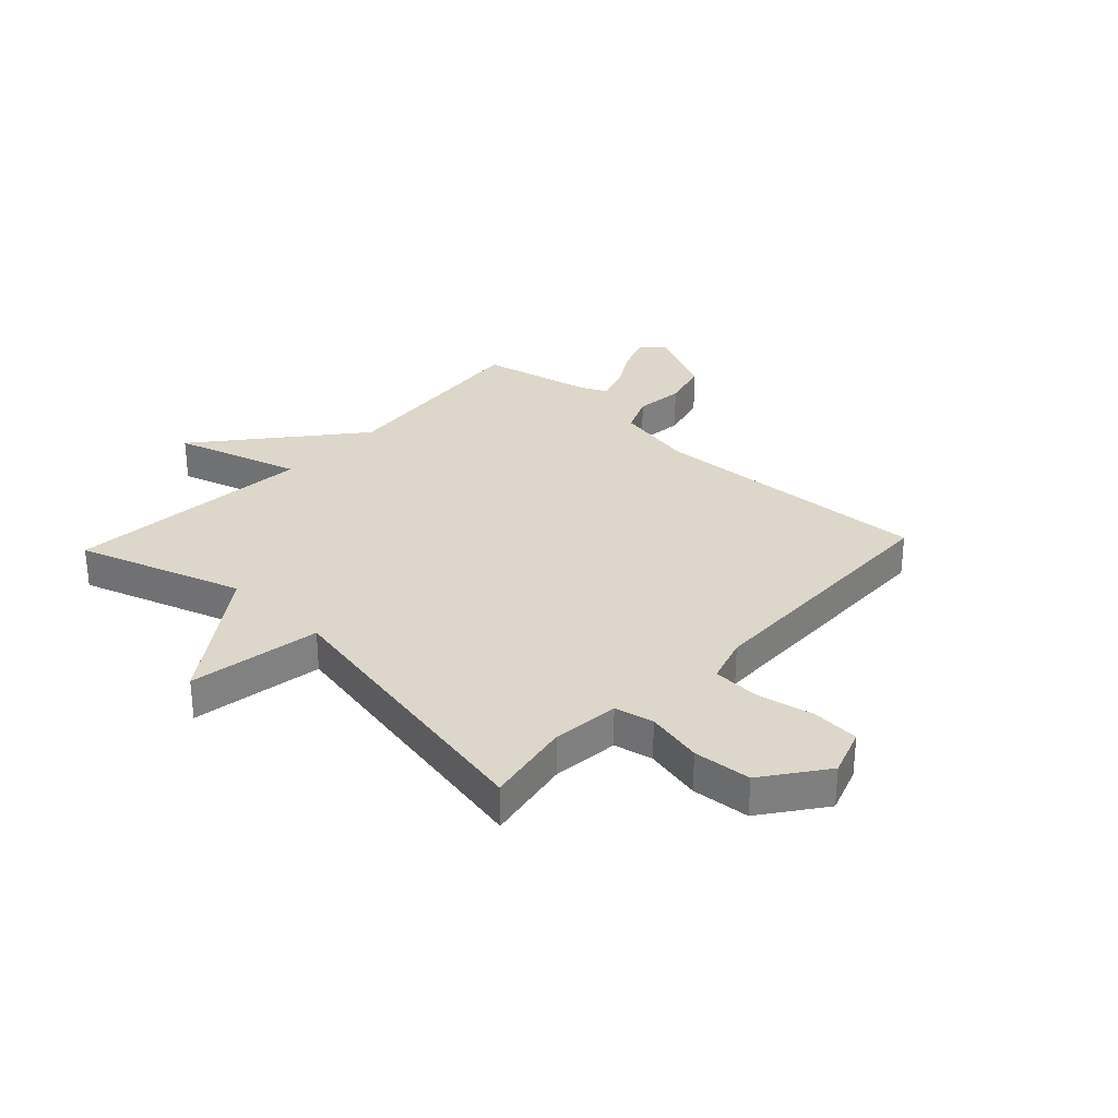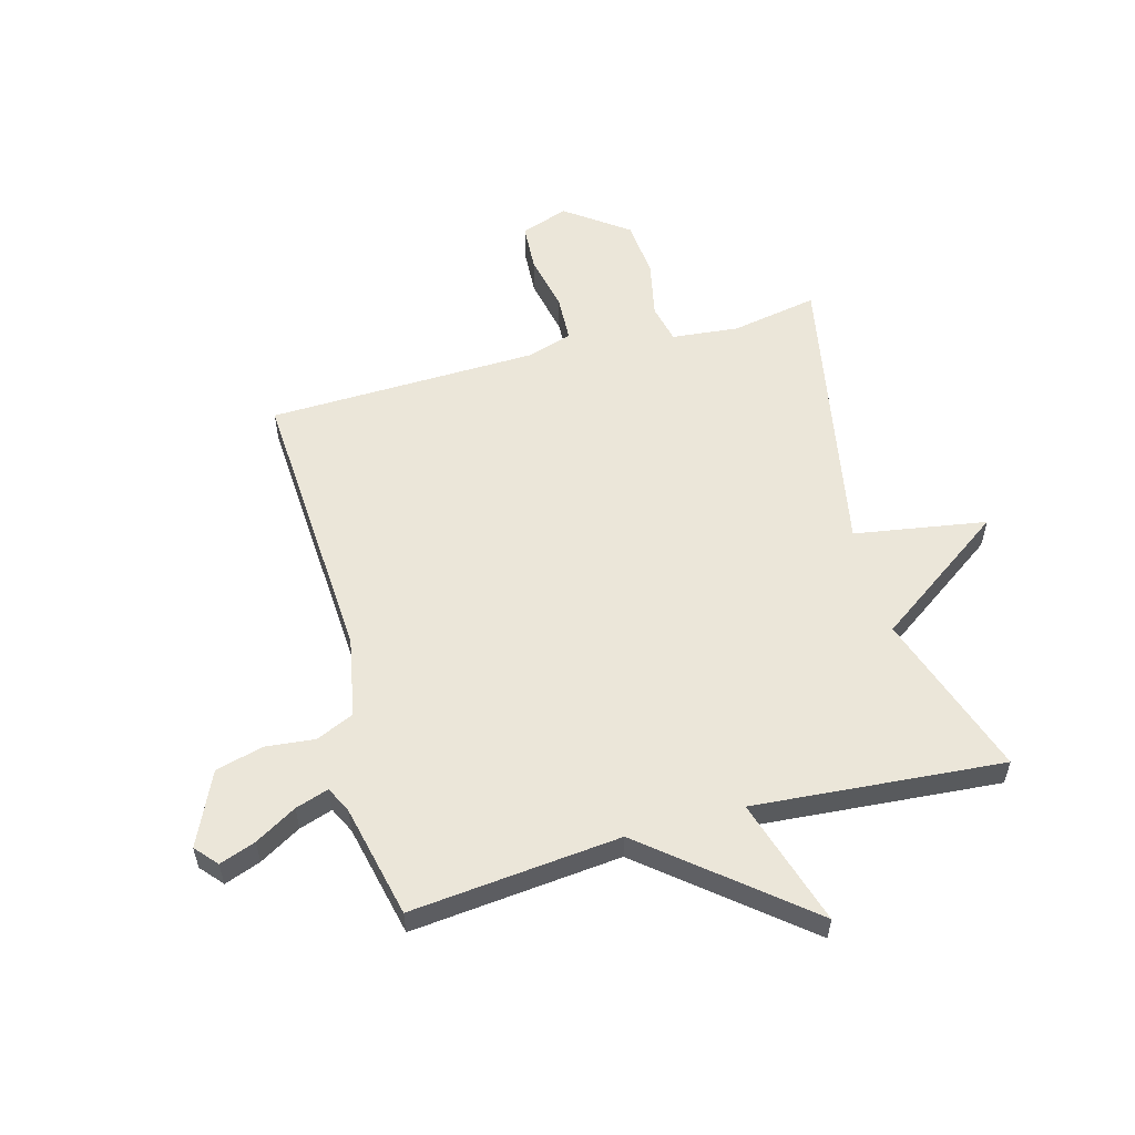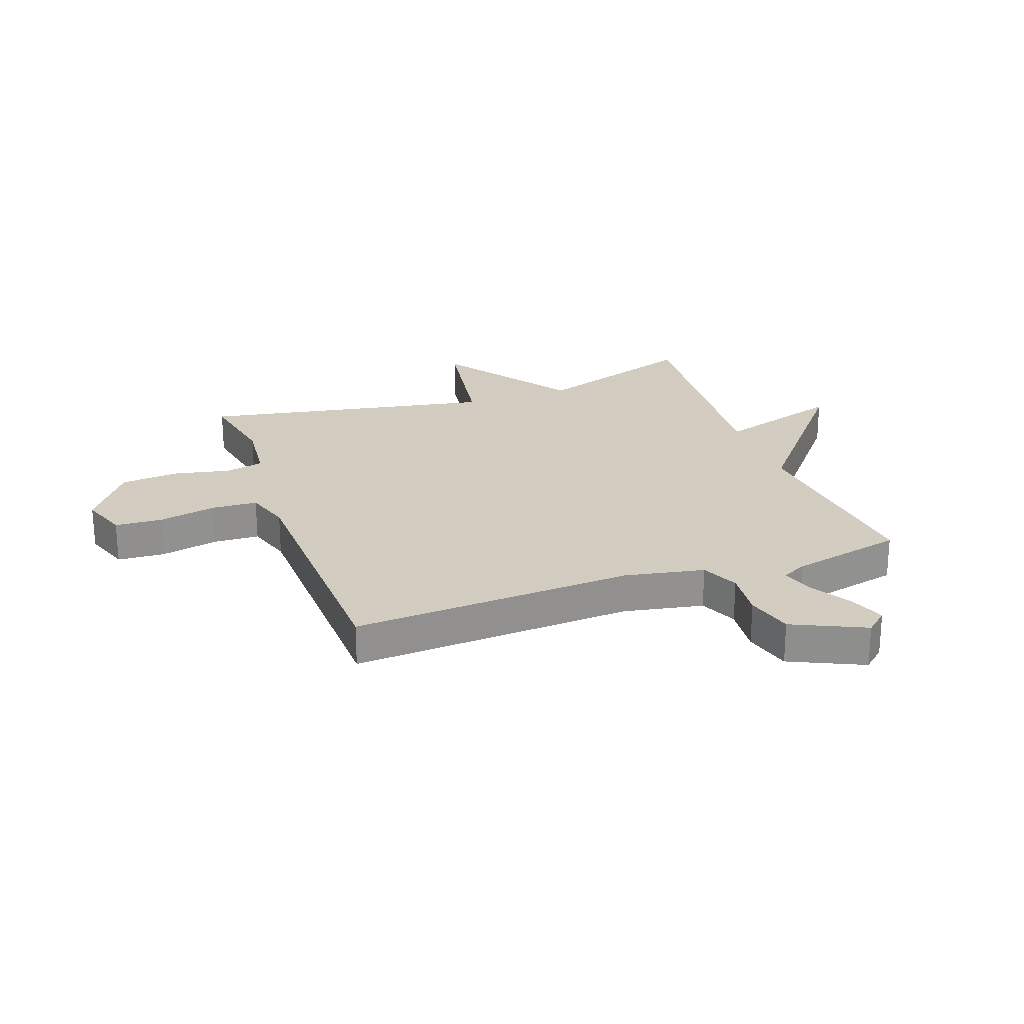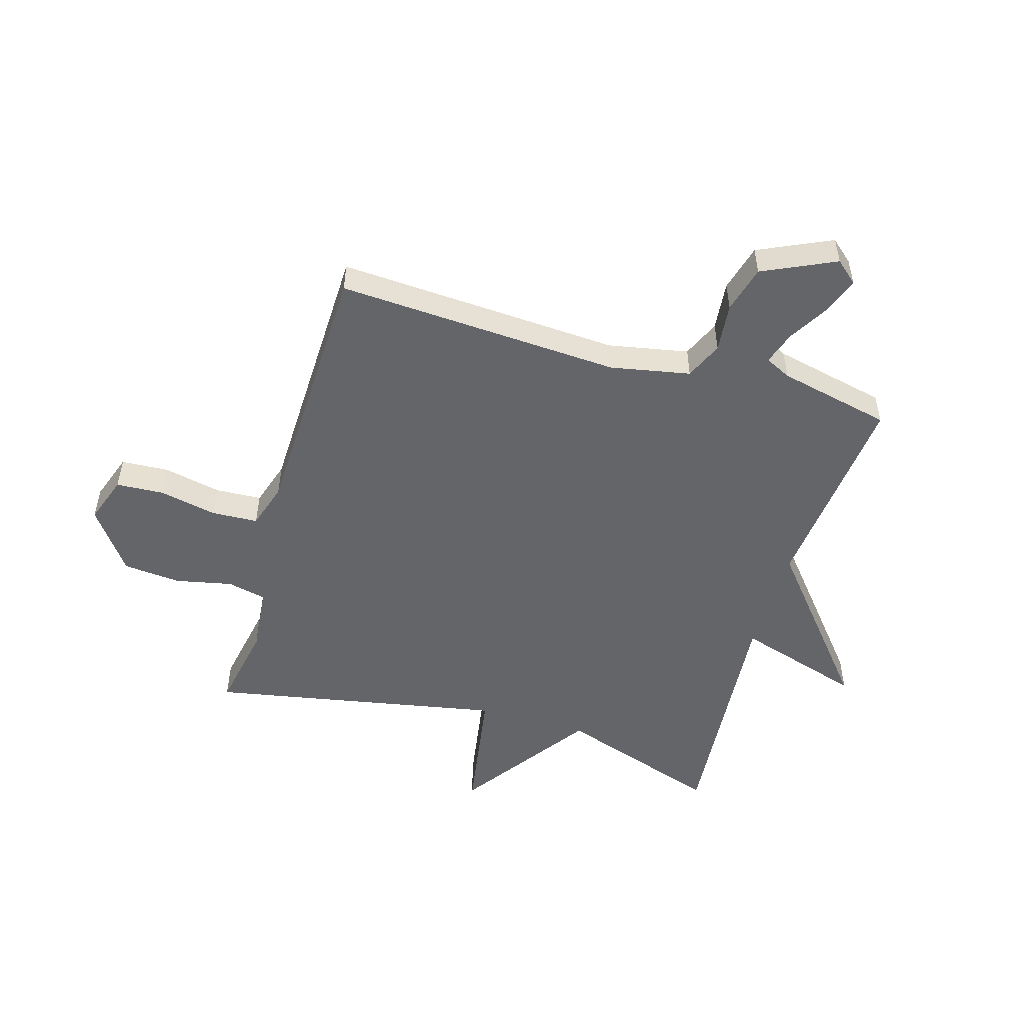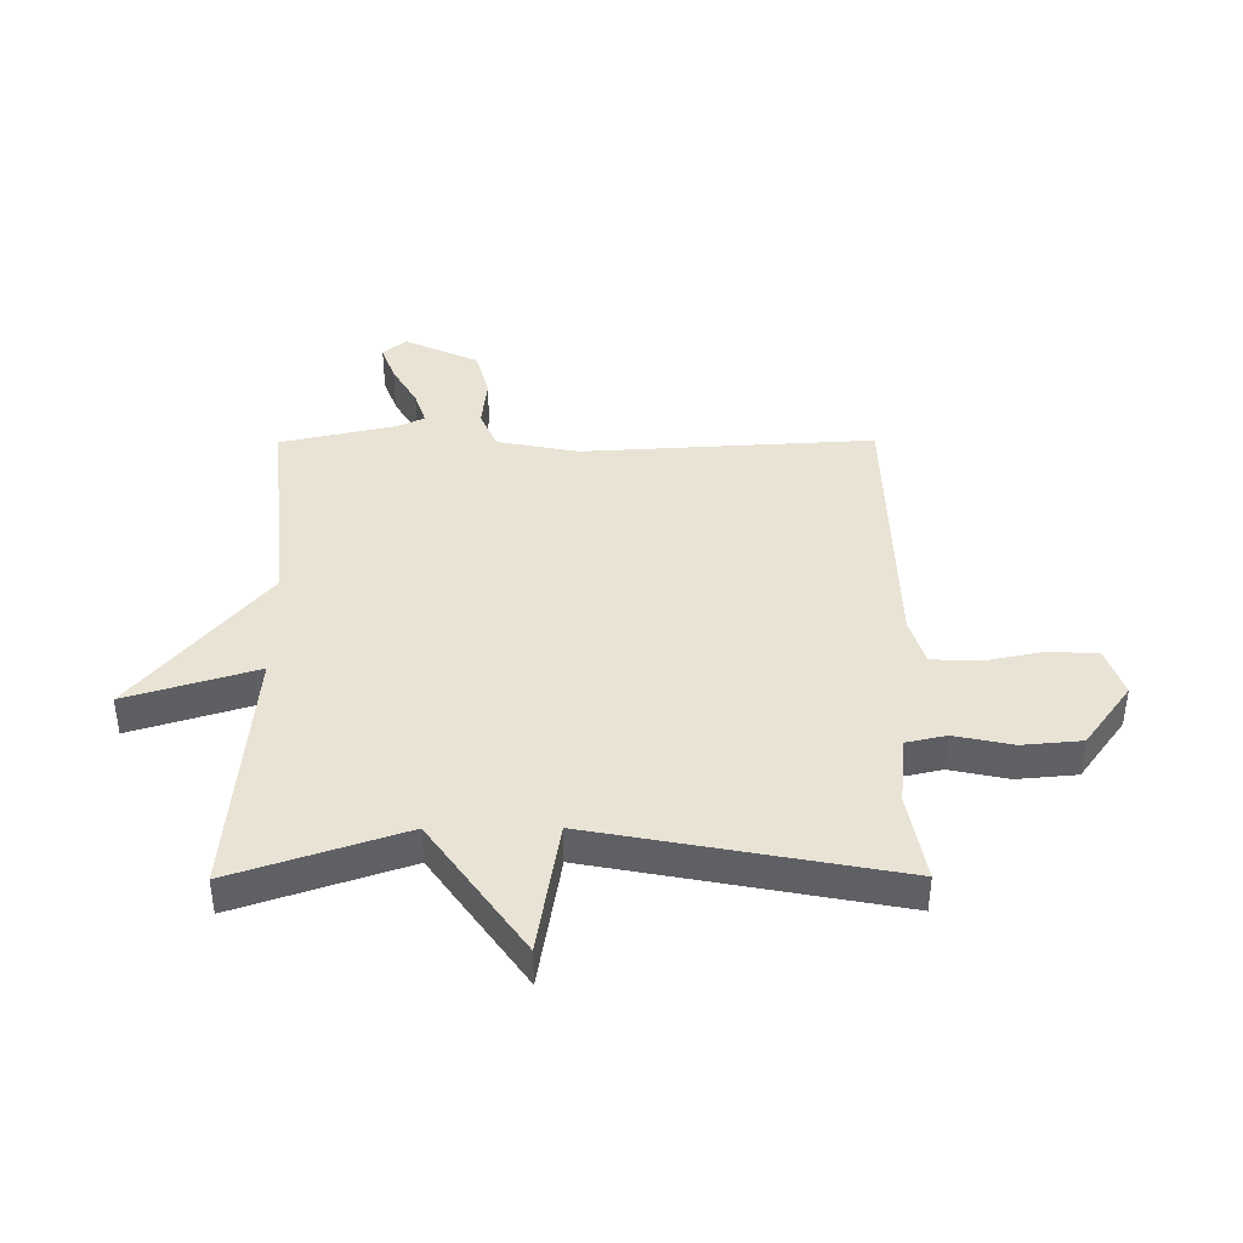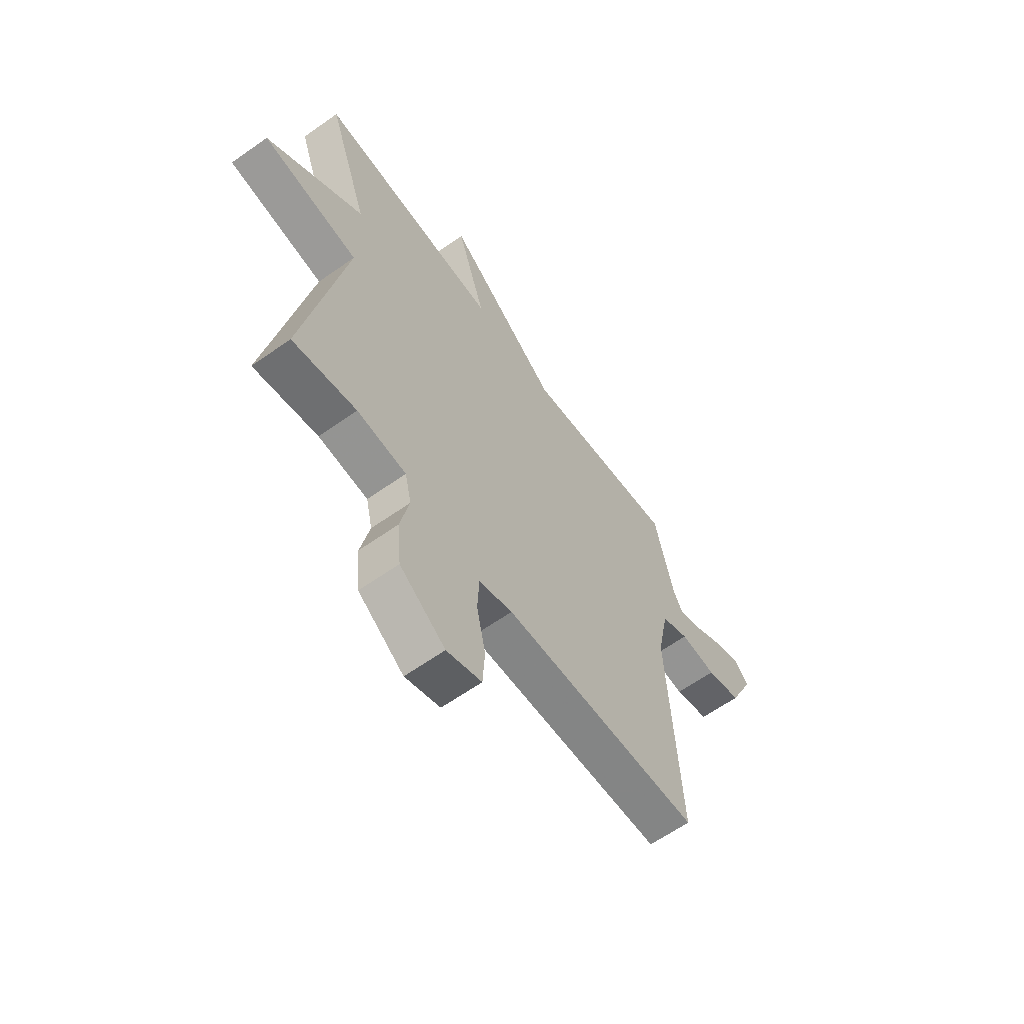
<metadata>
{"format":"obj","ext":"obj","renderer":"f3d","projection":"perspective","resolution":1024,"background":"white","views":[{"elev":30.7,"azim":133.3,"up":"+Y"},{"elev":56.3,"azim":-15.4,"up":"+Y"},{"elev":24.3,"azim":-109.8,"up":"+Y"},{"elev":-51.4,"azim":-106.4,"up":"+Y"},{"elev":41.1,"azim":89.7,"up":"+Y"},{"elev":-62.7,"azim":125.6,"up":"+Z"}]}
</metadata>
<code>
v 0.5 0.07 0.5
v 0.403 0.07 0.212
v 0.633 0.07 0.05
v 0.403 0.07 0.012
v 0.5 0.07 -0.5
v 0.349 0.07 -0.472
v 0.232 0.07 -0.484
v 0.217 0.07 -0.552
v 0.238 0.07 -0.651
v 0.229 0.07 -0.752
v 0.121 0.07 -0.831
v 0.038 0.07 -0.802
v 0.033 0.07 -0.719
v 0.054 0.07 -0.618
v 0.05 0.07 -0.537
v -0.03 0.07 -0.512
v -0.5 0.07 -0.5
v -0.472 0.07 -0.005
v -0.499 0.07 0.134
v -0.565 0.07 0.163
v -0.651 0.07 0.154
v -0.734 0.07 0.176
v -0.793 0.07 0.303
v -0.759 0.07 0.342
v -0.696 0.07 0.319
v -0.624 0.07 0.277
v -0.566 0.07 0.258
v -0.544 0.07 0.303
v -0.5 0.07 0.5
v -0.135 0.07 0.464
v 0.133 0.07 0.685
v 0.065 0.07 0.464
v 0.5 0 0.5
v 0.403 0 0.212
v 0.633 0 0.05
v 0.403 0 0.012
v 0.5 0 -0.5
v 0.349 0 -0.472
v 0.232 0 -0.484
v 0.217 0 -0.552
v 0.238 0 -0.651
v 0.229 0 -0.752
v 0.121 0 -0.831
v 0.038 0 -0.802
v 0.033 0 -0.719
v 0.054 0 -0.618
v 0.05 0 -0.537
v -0.03 0 -0.512
v -0.5 0 -0.5
v -0.472 0 -0.005
v -0.499 0 0.134
v -0.565 0 0.163
v -0.651 0 0.154
v -0.734 0 0.176
v -0.793 0 0.303
v -0.759 0 0.342
v -0.696 0 0.319
v -0.624 0 0.277
v -0.566 0 0.258
v -0.544 0 0.303
v -0.5 0 0.5
v -0.135 0 0.464
v 0.133 0 0.685
v 0.065 0 0.464
f 30 31 32
f 28 29 30
f 27 28 30 32
f 24 25 26
f 23 24 26
f 22 23 26
f 21 22 26
f 20 21 26
f 19 20 26 27
f 16 17 18
f 15 16 18 19
f 12 13 14
f 11 12 14
f 10 11 14
f 9 10 14
f 8 9 14
f 7 8 14 15
f 4 5 6
f 4 6 7
f 2 3 4
f 19 27 32
f 15 19 32
f 7 15 32
f 4 7 32
f 2 4 32
f 1 2 32
f 64 63 62
f 62 61 60
f 64 62 60 59
f 58 57 56
f 58 56 55
f 58 55 54
f 58 54 53
f 58 53 52
f 59 58 52 51
f 50 49 48
f 51 50 48 47
f 46 45 44
f 46 44 43
f 46 43 42
f 46 42 41
f 46 41 40
f 47 46 40 39
f 38 37 36
f 39 38 36
f 36 35 34
f 64 59 51
f 64 51 47
f 64 47 39
f 64 39 36
f 64 36 34
f 64 34 33
f 1 33 34 2
f 2 34 35 3
f 3 35 36 4
f 4 36 37 5
f 5 37 38 6
f 6 38 39 7
f 7 39 40 8
f 8 40 41 9
f 9 41 42 10
f 10 42 43 11
f 11 43 44 12
f 12 44 45 13
f 13 45 46 14
f 14 46 47 15
f 15 47 48 16
f 16 48 49 17
f 17 49 50 18
f 18 50 51 19
f 19 51 52 20
f 20 52 53 21
f 21 53 54 22
f 22 54 55 23
f 23 55 56 24
f 24 56 57 25
f 25 57 58 26
f 26 58 59 27
f 27 59 60 28
f 28 60 61 29
f 29 61 62 30
f 30 62 63 31
f 31 63 64 32
f 32 64 33 1

</code>
